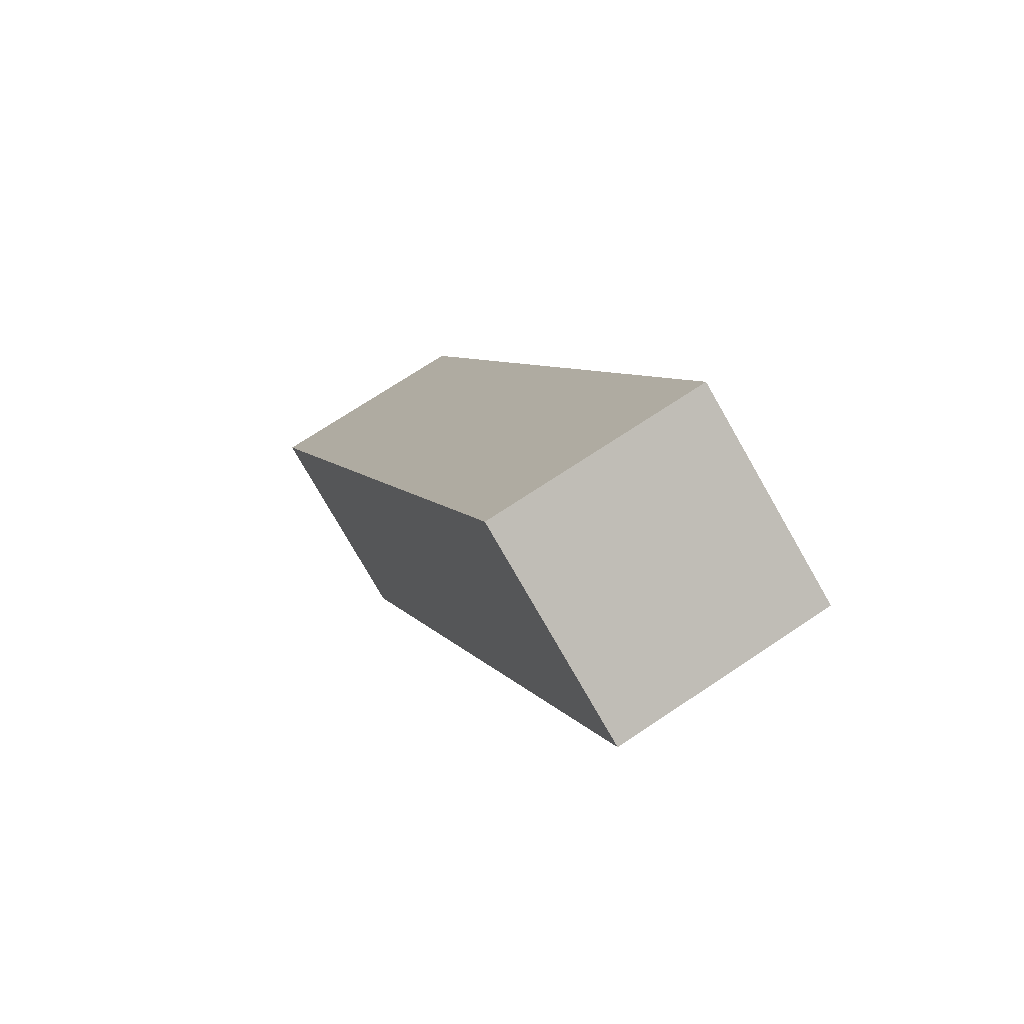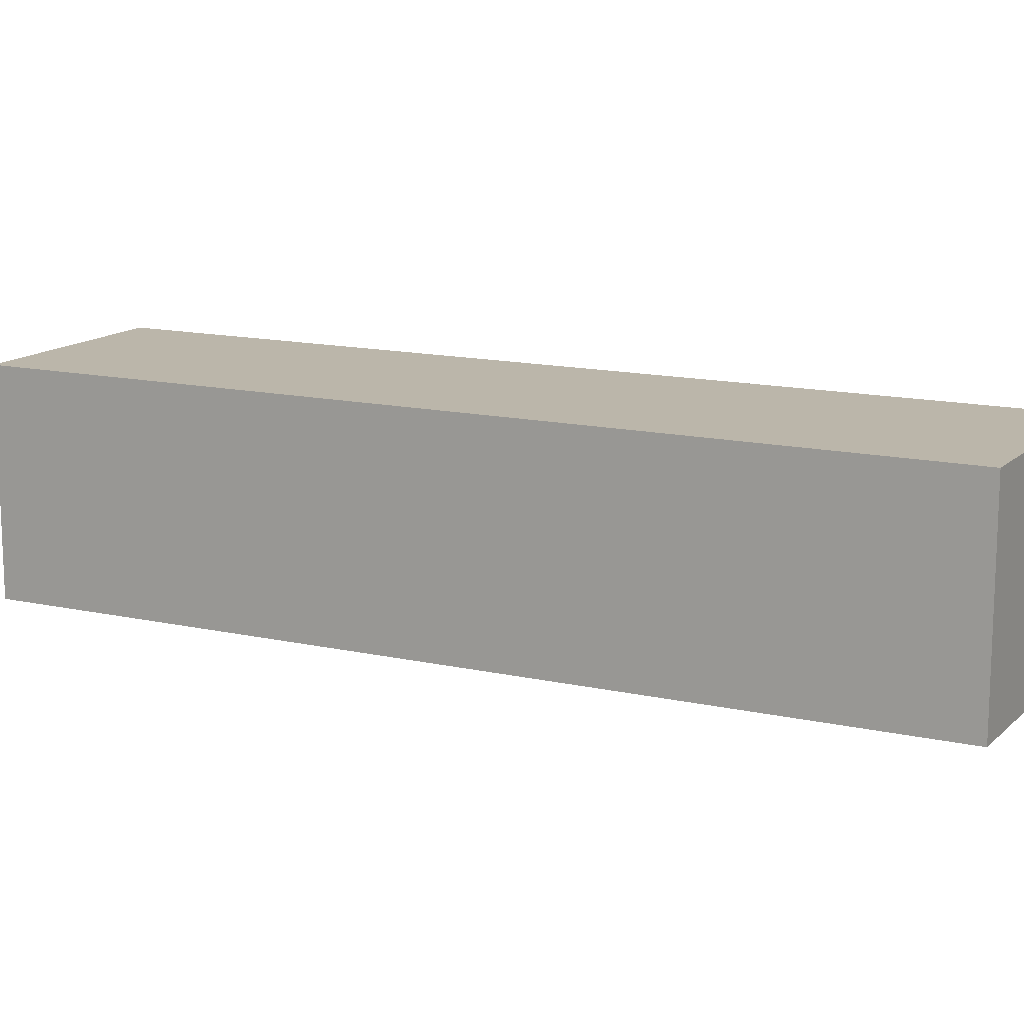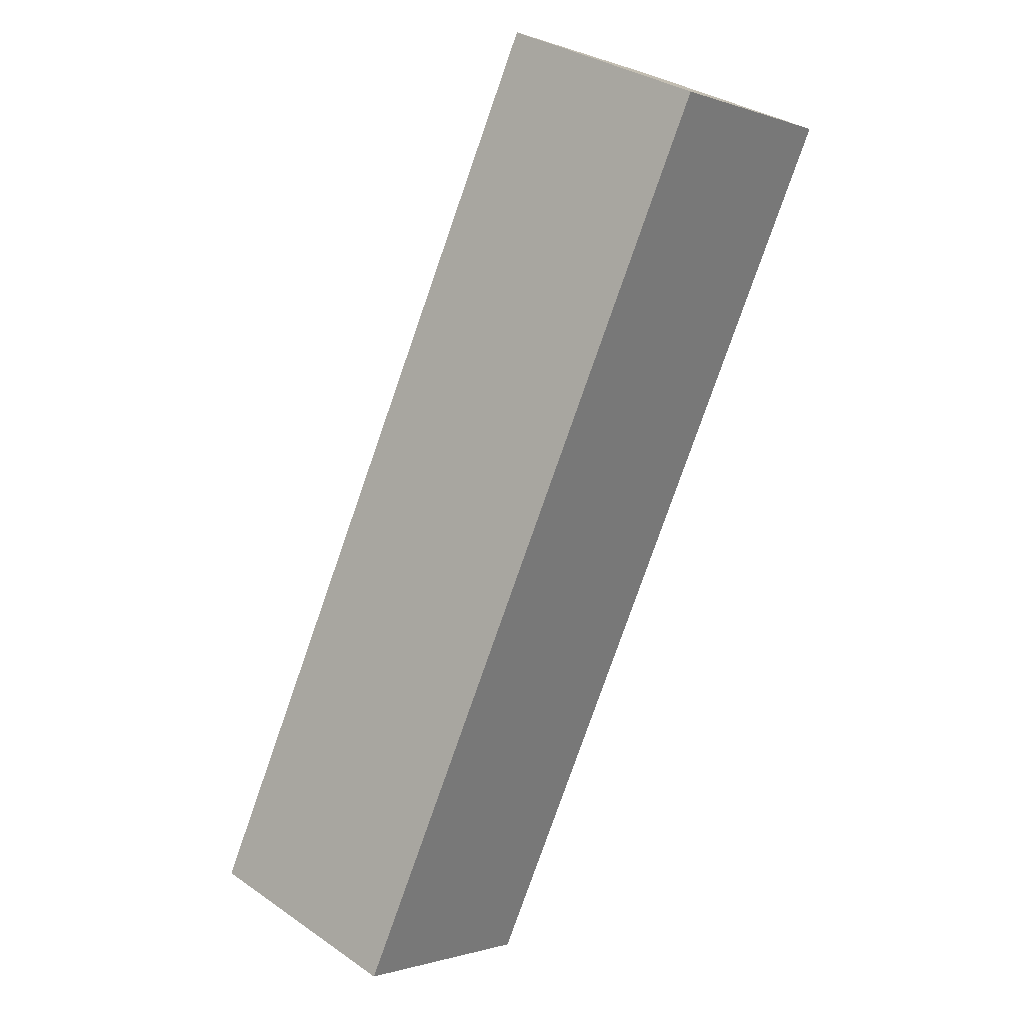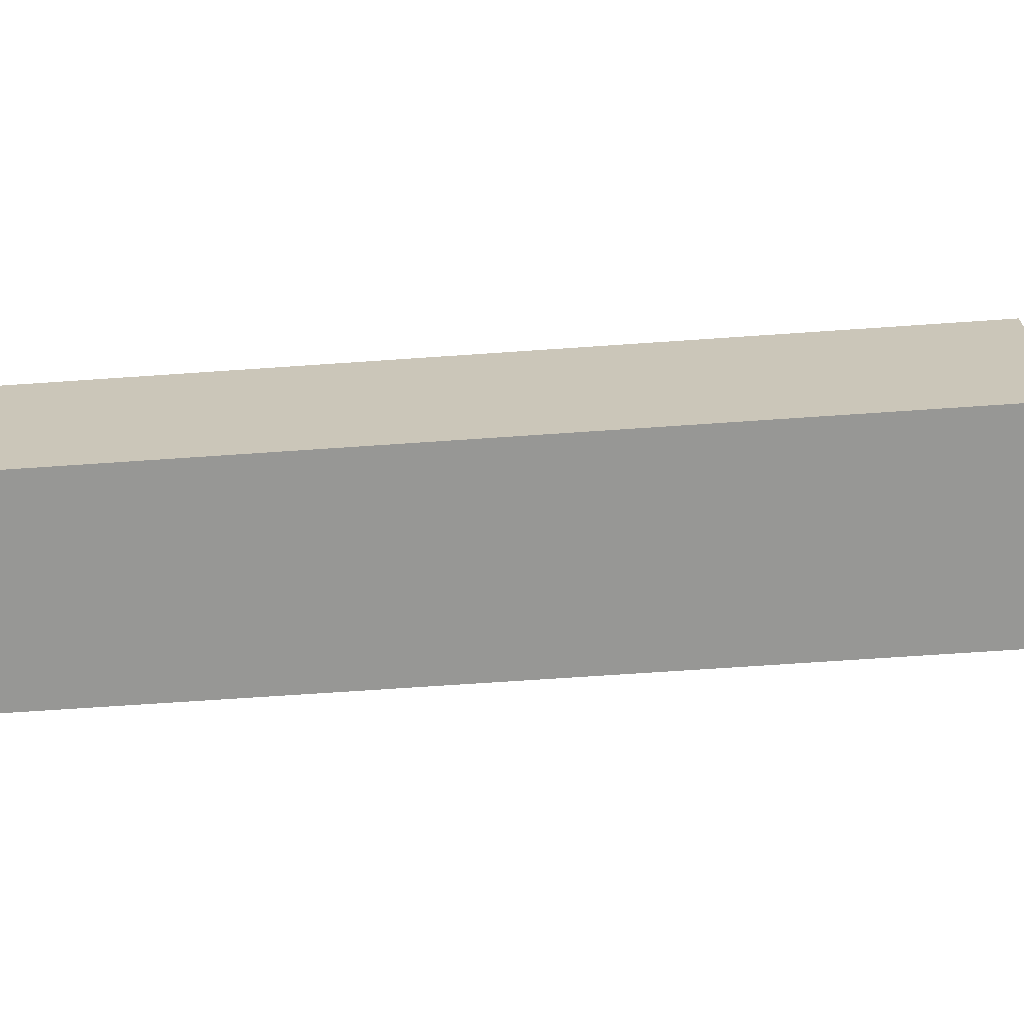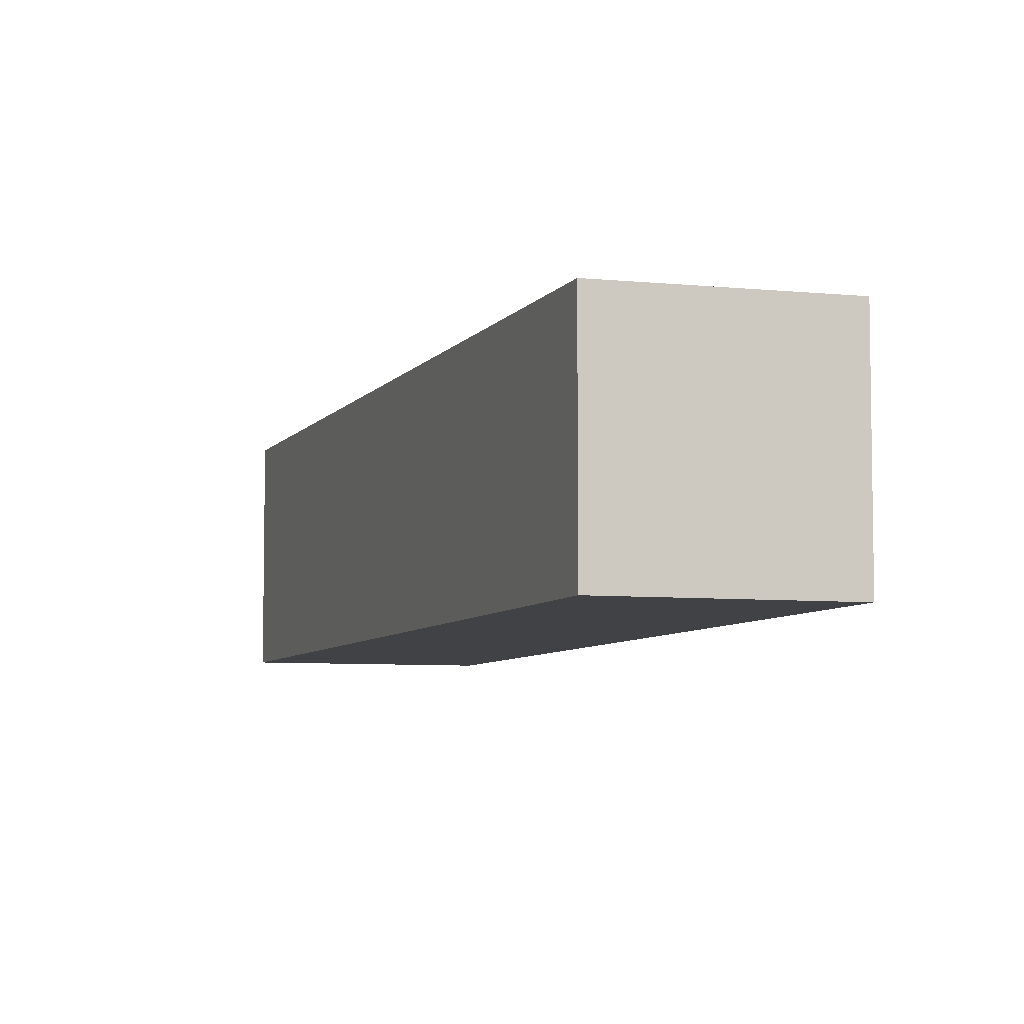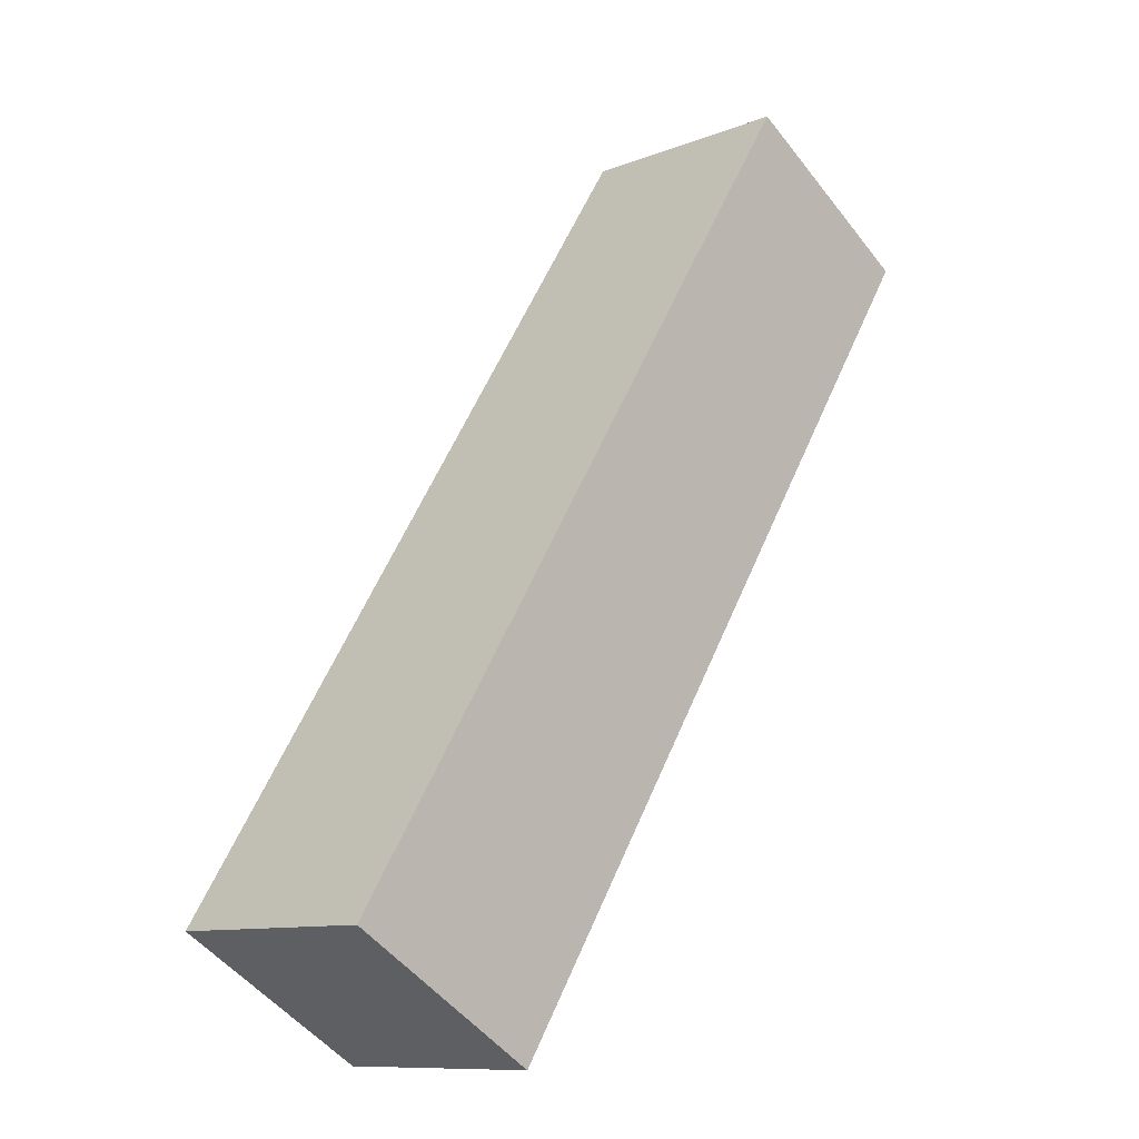
<metadata>
{"format":"obj","ext":"obj","renderer":"f3d","projection":"perspective","resolution":1024,"background":"white","views":[{"elev":71.1,"azim":-123.8,"up":"+Y"},{"elev":14.1,"azim":-35.0,"up":"+Z"},{"elev":33.6,"azim":133.1,"up":"+Y"},{"elev":-68.1,"azim":-57.3,"up":"+Z"},{"elev":-6.4,"azim":-170.2,"up":"+Z"},{"elev":-50.9,"azim":-143.5,"up":"+Y"}]}
</metadata>
<code>
g B_3_r
v 0.1084 -0.2016 0.02514
v 0.1773 -0.1668 0.02514
v 0.1773 -0.1668 -0.05174
v 0.1084 -0.2016 -0.05174
v 0.02128 0.1178 -0.05174
v -0.04759 0.08309 -0.05174
v 0.1084 -0.2016 -0.05174
v 0.1773 -0.1668 -0.05174
v 0.02128 0.1178 0.02514
v 0.02128 0.1178 -0.05174
v 0.1773 -0.1668 -0.05174
v 0.1773 -0.1668 0.02514
v 0.1084 -0.2016 0.02514
v -0.04759 0.08309 0.02514
v 0.02128 0.1178 0.02514
v 0.1773 -0.1668 0.02514
v -0.04759 0.08309 -0.05174
v -0.04759 0.08309 0.02514
v 0.1084 -0.2016 0.02514
v 0.1084 -0.2016 -0.05174
v 0.02128 0.1178 0.02514
v -0.04759 0.08309 0.02514
v -0.04759 0.08309 -0.05174
v 0.02128 0.1178 -0.05174
g B_3_r_0
f -22 -23 -24
f -24 -21 -22
f -18 -19 -20
f -20 -17 -18
f -14 -15 -16
f -16 -13 -14
f -10 -11 -12
f -12 -9 -10
f -6 -7 -8
f -8 -5 -6
f -2 -3 -4
f -4 -1 -2

</code>
